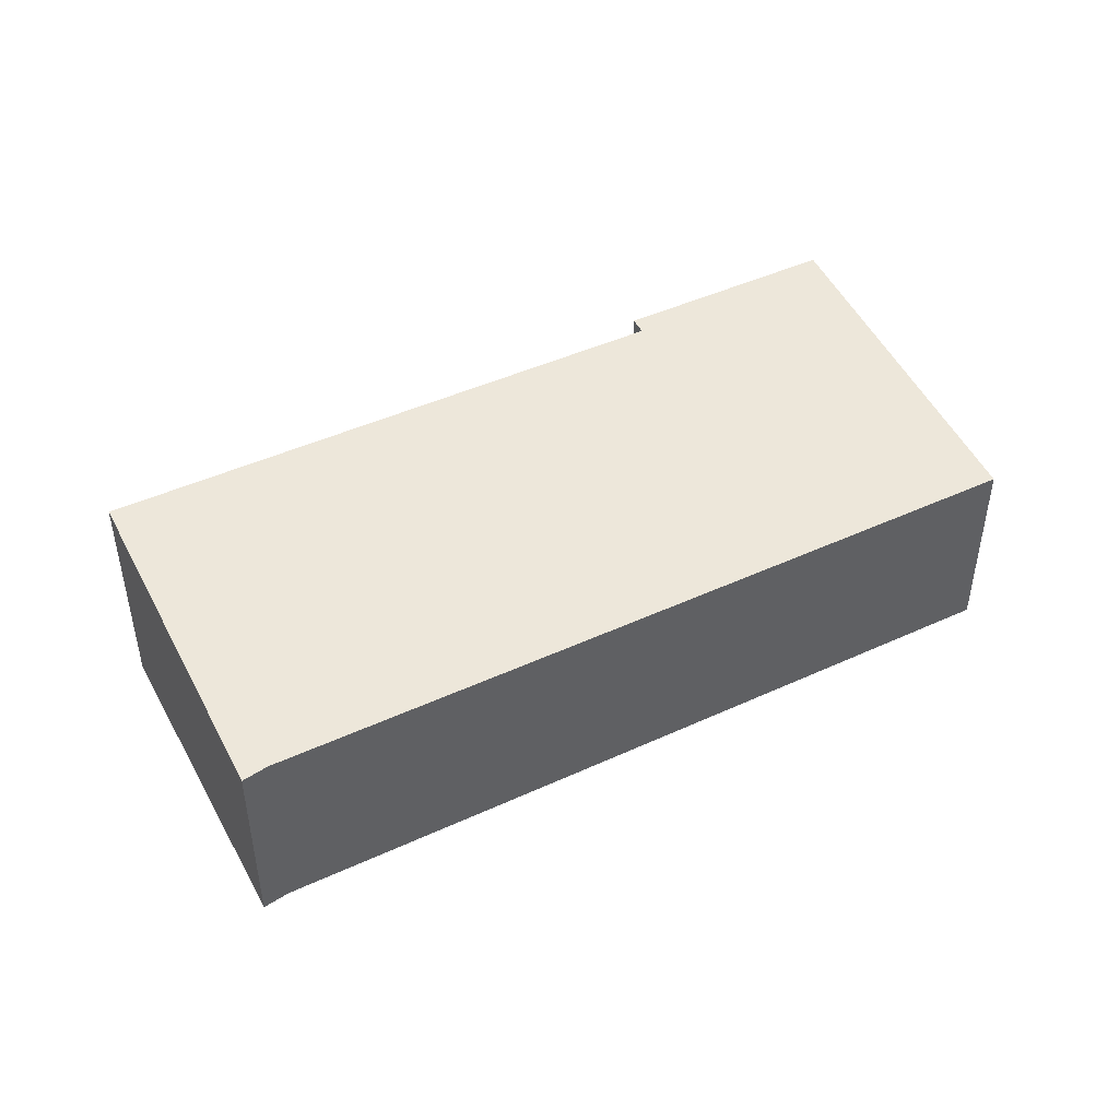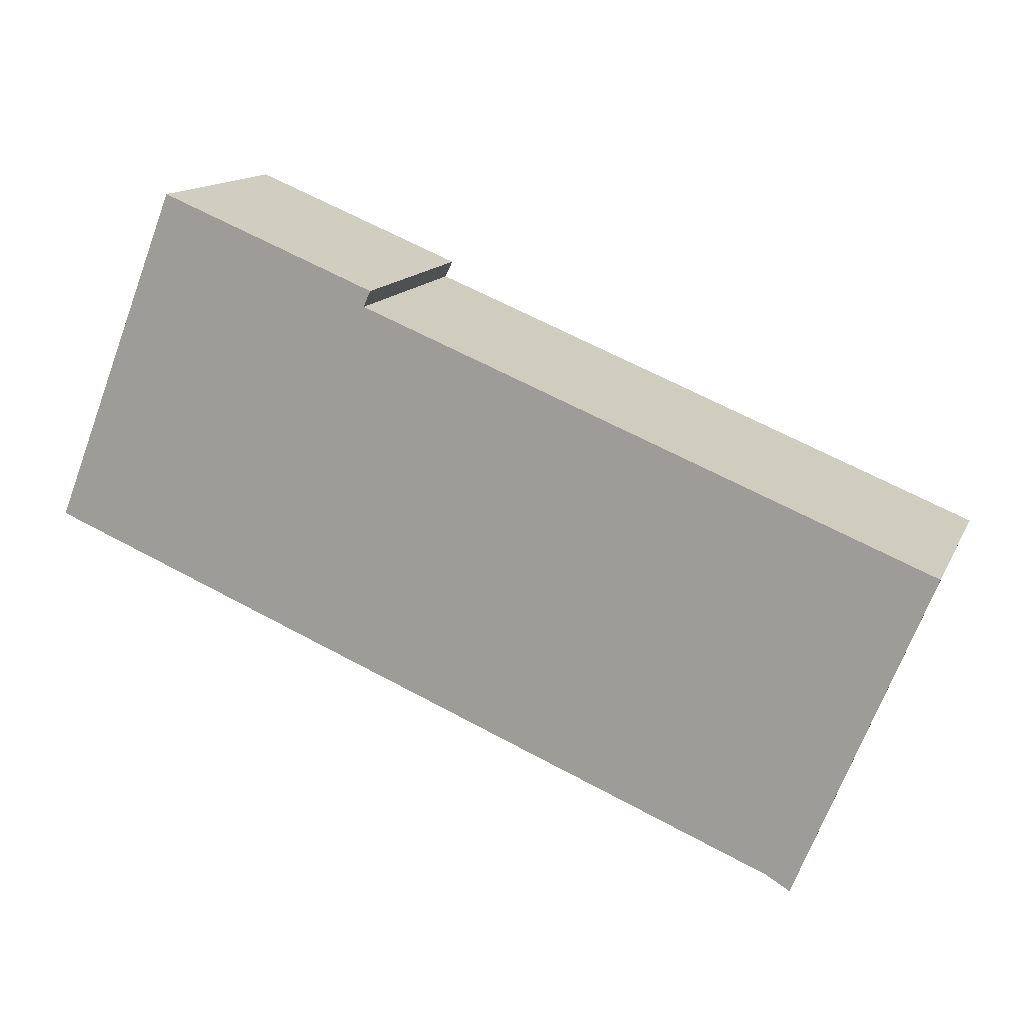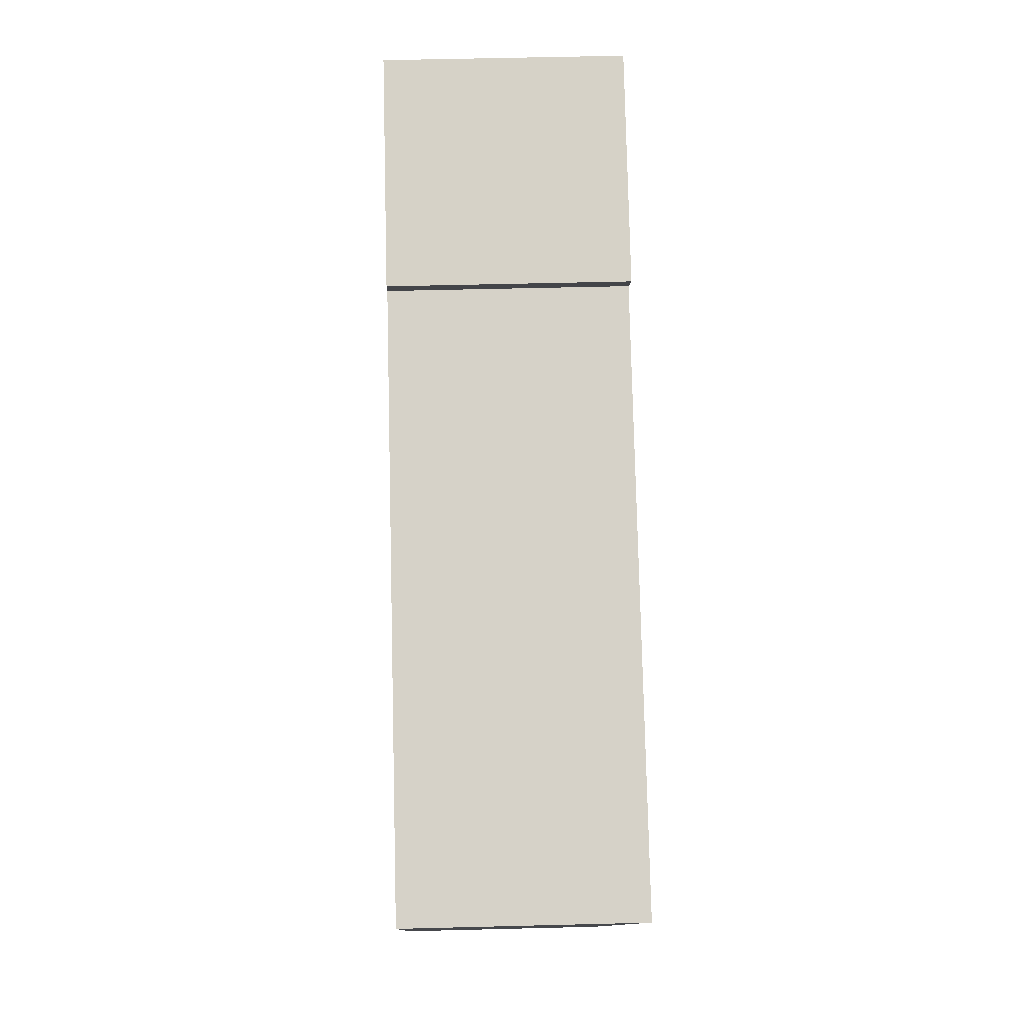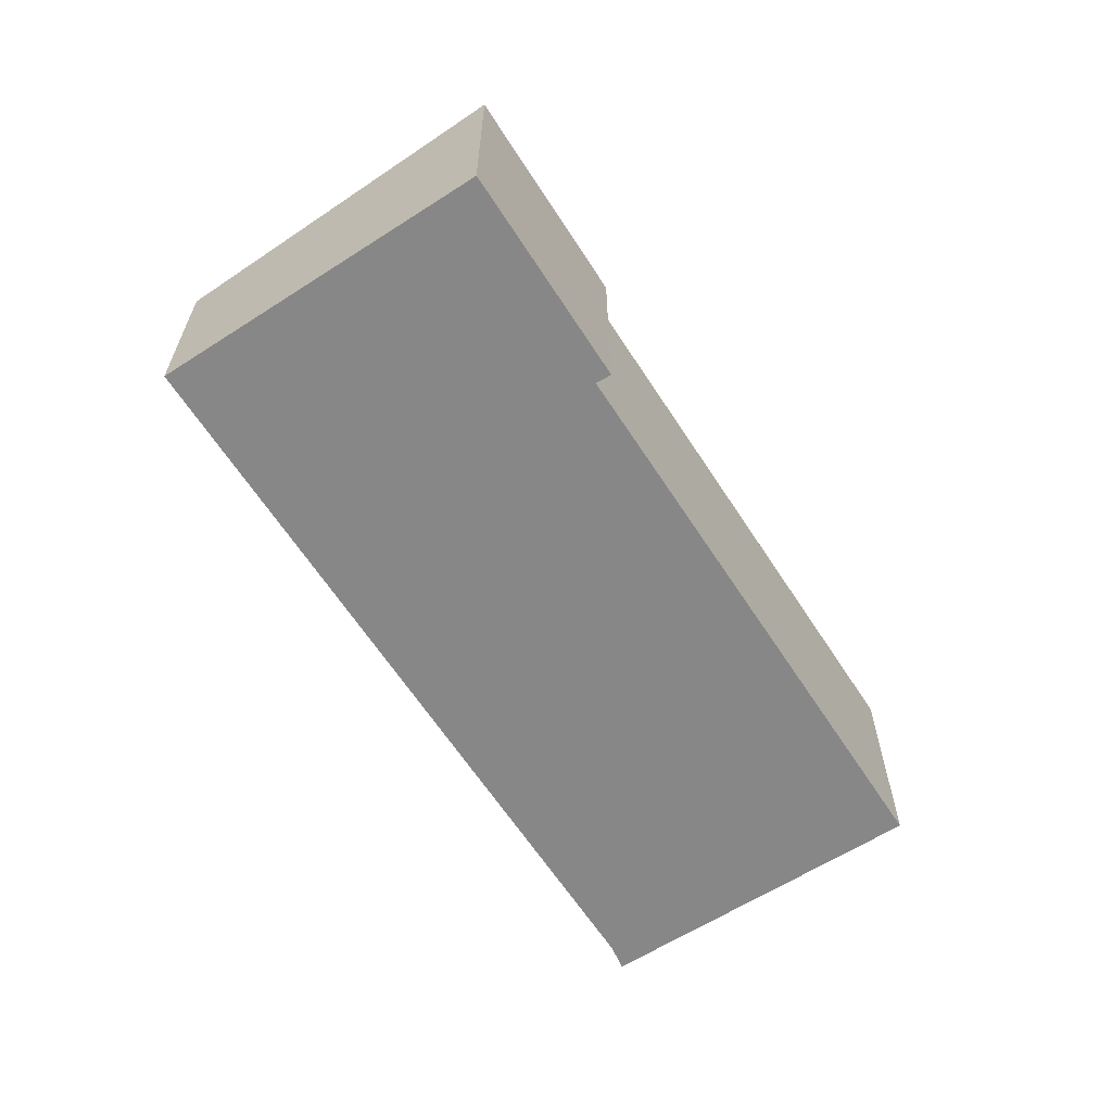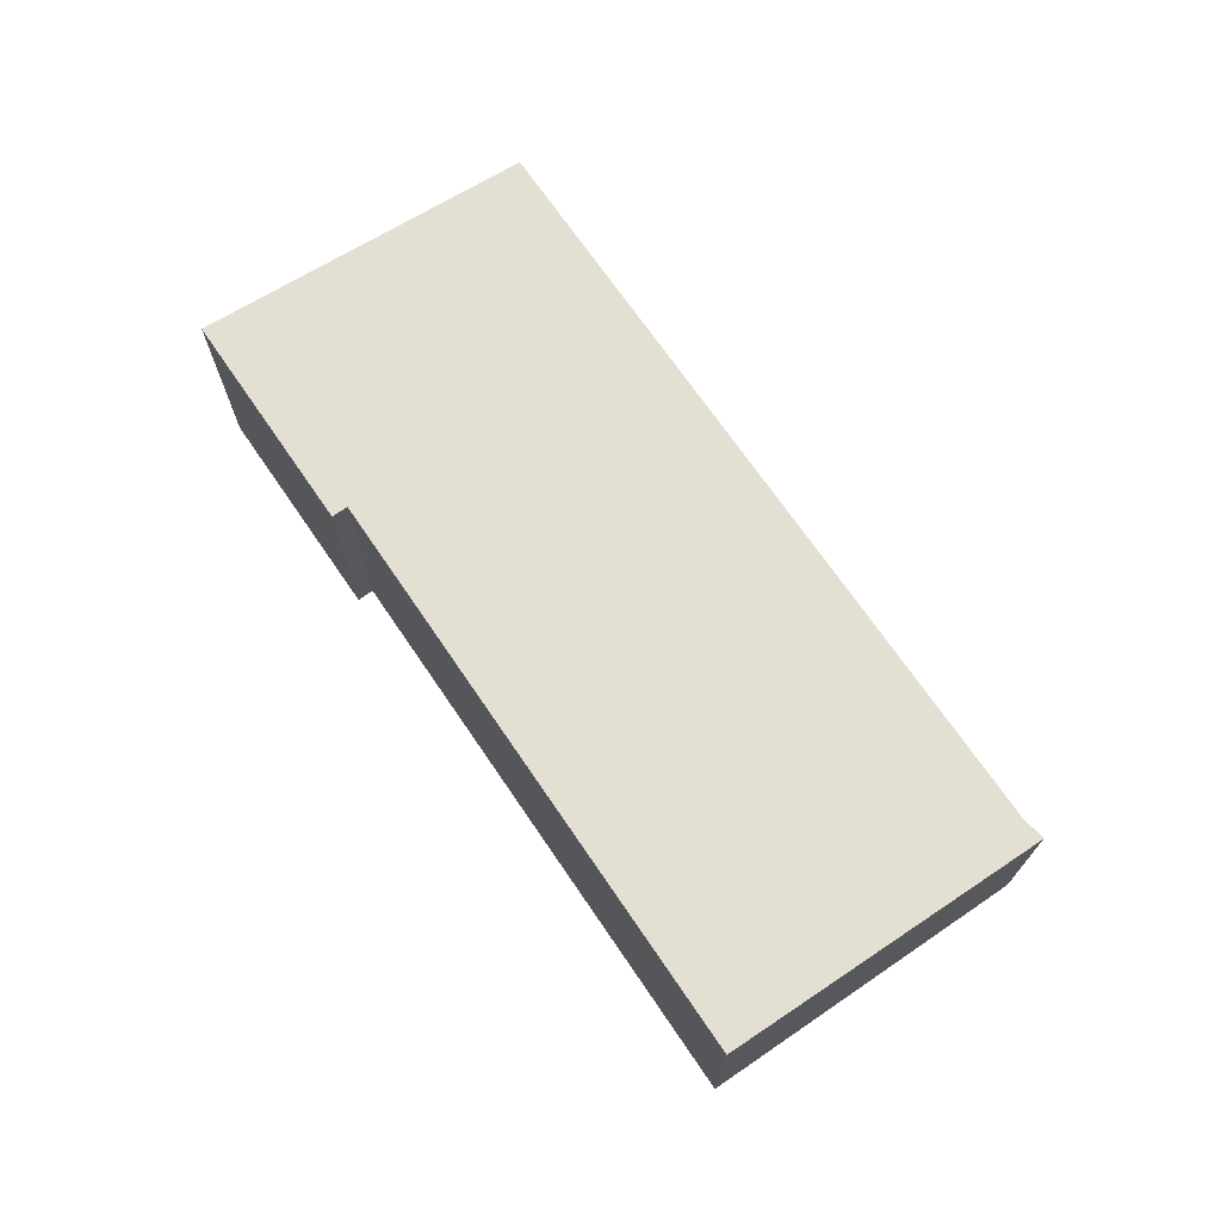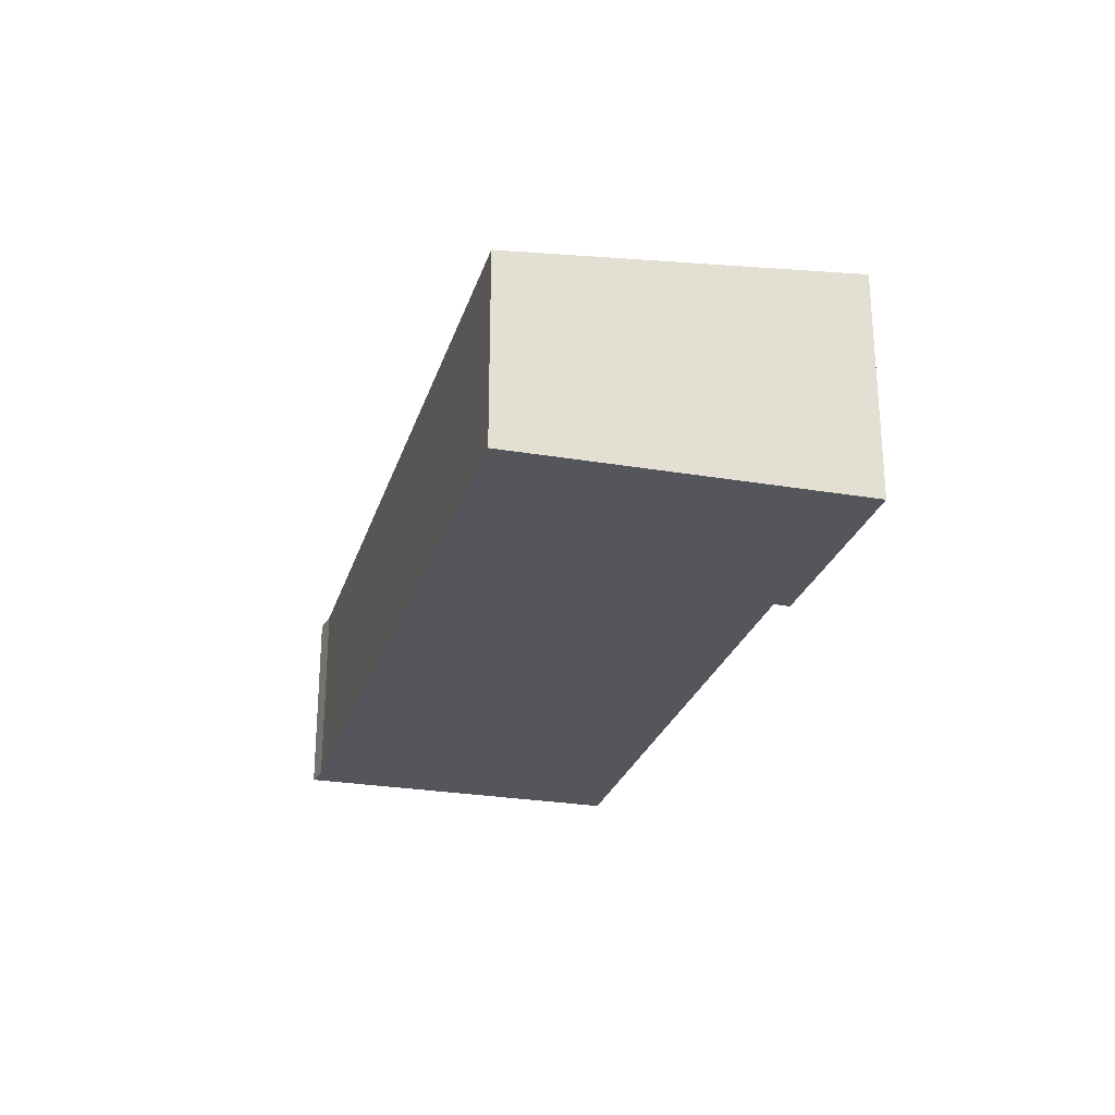
<metadata>
{"format":"obj","ext":"obj","renderer":"f3d","projection":"perspective","resolution":1024,"background":"white","views":[{"elev":46.0,"azim":174.3,"up":"+Y"},{"elev":13.9,"azim":18.1,"up":"+Z"},{"elev":56.8,"azim":88.5,"up":"+Z"},{"elev":-62.3,"azim":-35.4,"up":"+Y"},{"elev":71.2,"azim":77.5,"up":"+Y"},{"elev":-26.2,"azim":-83.6,"up":"+Y"}]}
</metadata>
<code>
v  10.44 2.775 -4.241
v  12.58 3.264 0.088
v  10.77 2.769 -4.437
v  4.718 3.263 3.231
v  6.868 2.776 -2.792
v  0 2.78 1.702e-16
v  1.824 3.288 4.658
v  4.815 3.287 3.449
v  1.7 3.253 4.341
v  4.815 -2.112e-16 3.449
v  4.718 -1.978e-16 3.231
v  12.58 -5.388e-18 0.088
v  1.824 -2.852e-16 4.658
v  10.77 2.717e-16 -4.437
v  10.44 2.597e-16 -4.241
v  6.868 1.71e-16 -2.792
v  0 0 0
v  1.7 -2.658e-16 4.341
g defaultobject
f 1 2 3
f 2 1 4
f 4 1 5
f 4 5 6
f 4 7 8
f 7 4 9
f 9 4 6
f 10 4 8
f 4 10 11
f 4 12 2
f 12 4 11
f 13 8 7
f 8 13 10
f 12 3 2
f 3 12 14
f 3 15 1
f 15 3 14
f 15 5 1
f 5 15 16
f 5 16 6
f 6 16 17
f 17 9 6
f 9 17 18
f 9 18 7
f 7 18 13
f 13 11 10
f 11 13 18
f 11 18 17
f 12 15 14
f 15 12 11
f 15 11 16
f 16 11 17

</code>
